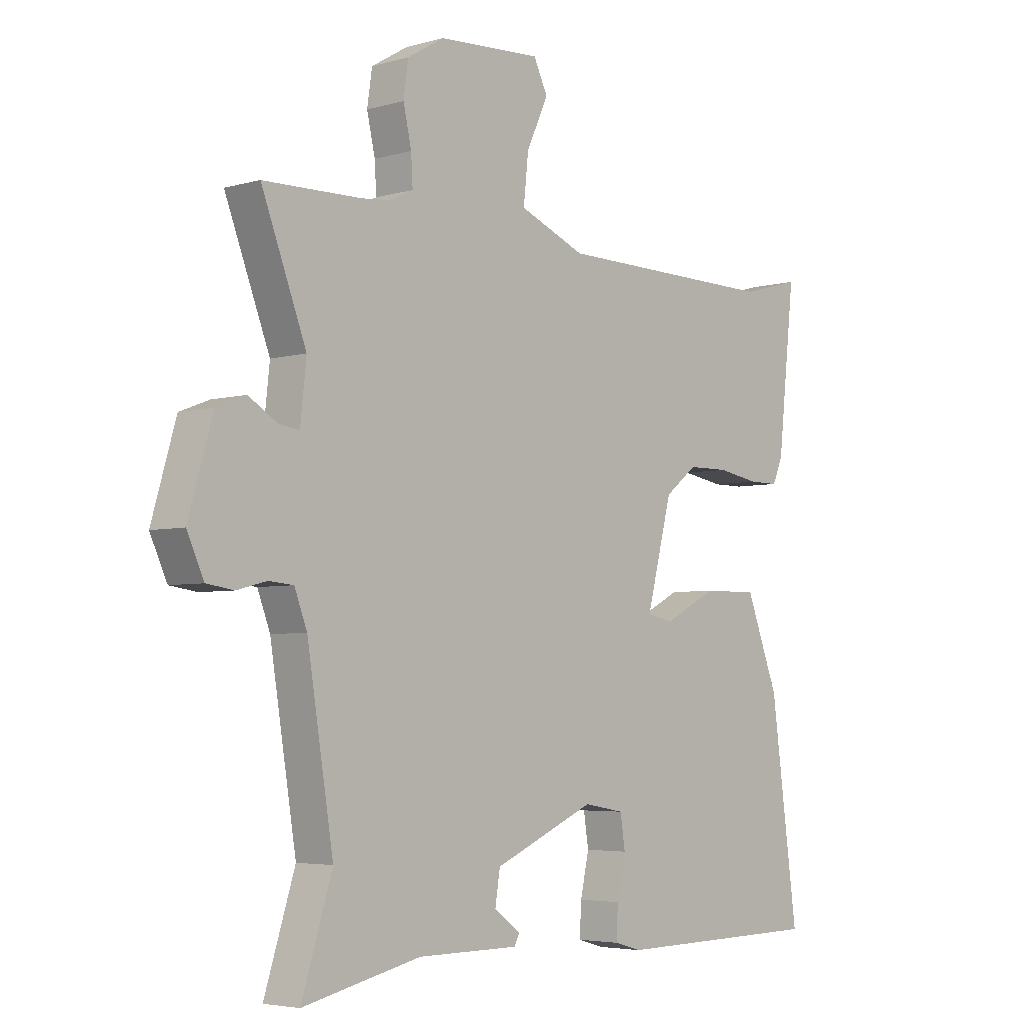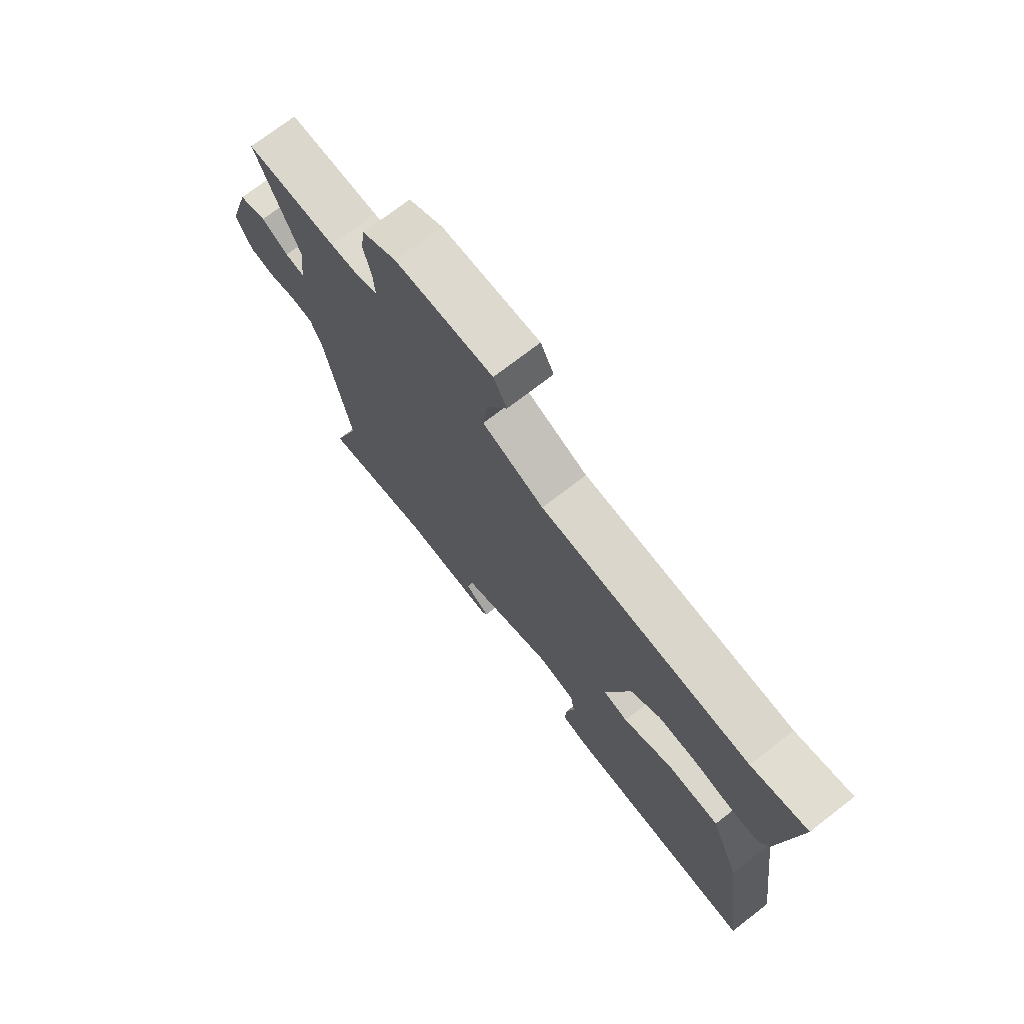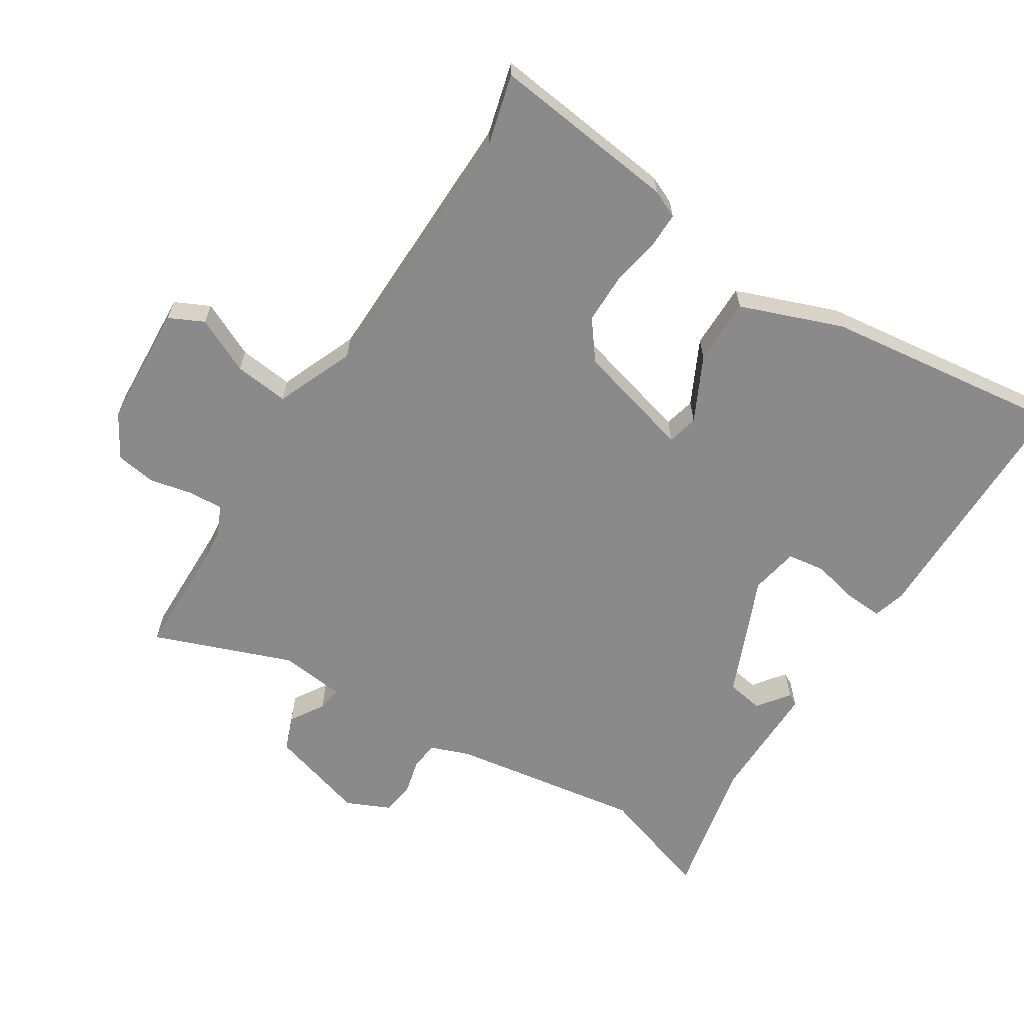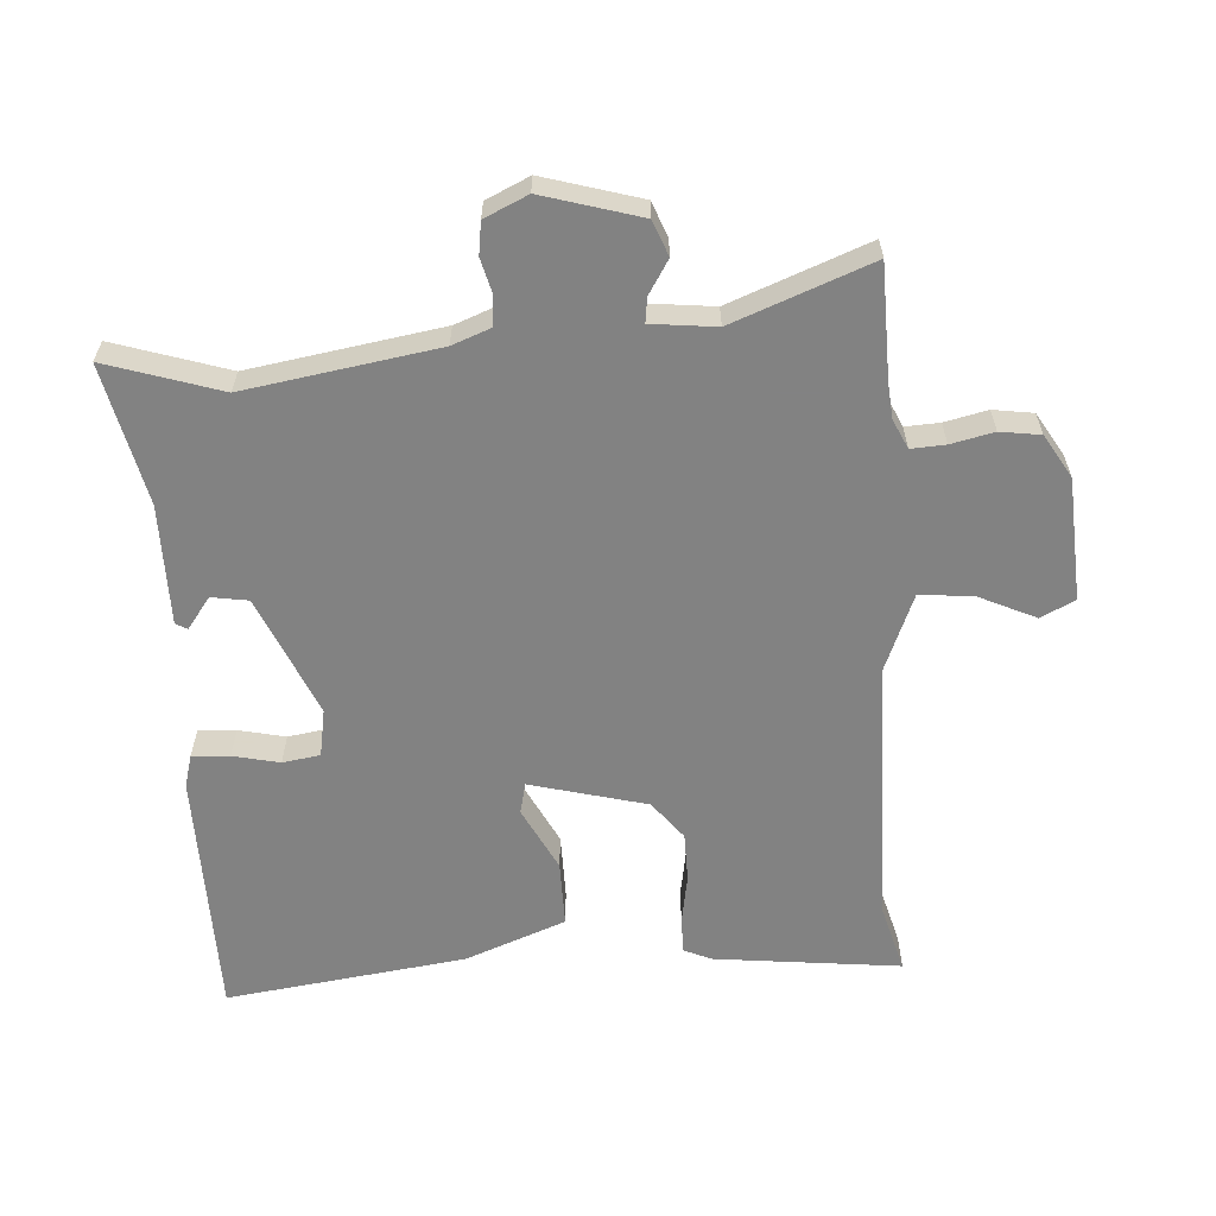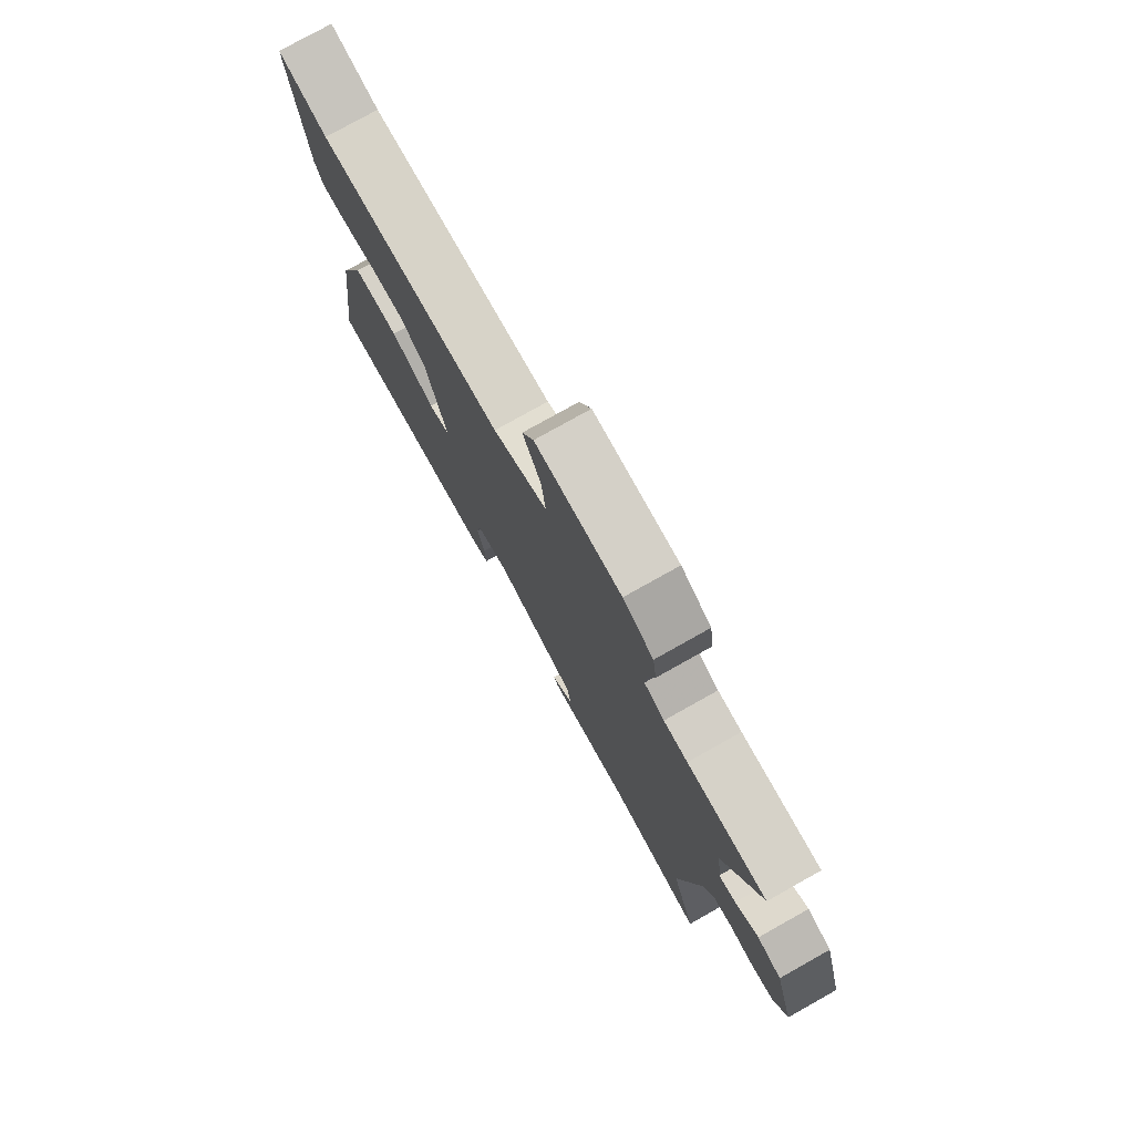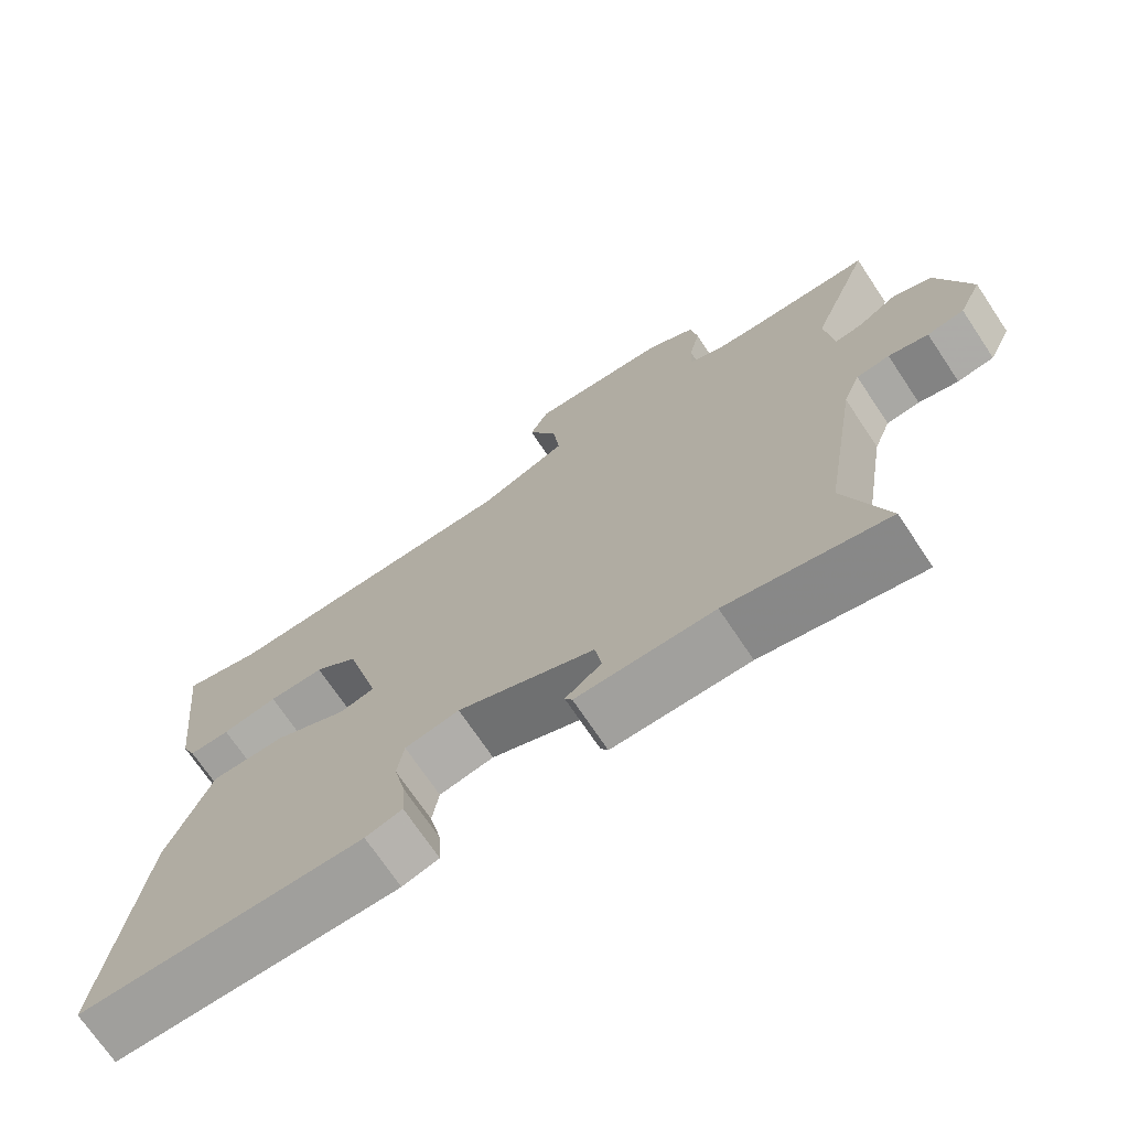
<metadata>
{"format":"obj","ext":"obj","renderer":"f3d","projection":"perspective","resolution":1024,"background":"white","views":[{"elev":-4.5,"azim":-47.8,"up":"+Z"},{"elev":73.6,"azim":52.3,"up":"+Z"},{"elev":-63.4,"azim":57.3,"up":"+Y"},{"elev":-60.7,"azim":-86.3,"up":"+Y"},{"elev":77.5,"azim":-119.3,"up":"+Z"},{"elev":-71.7,"azim":-146.2,"up":"+Z"}]}
</metadata>
<code>
v 0.441 0.07 0.484
v 0.551 0.07 0.514
v 0.519 0.07 0.227
v 0.5 0.07 0.184
v 0.444 0.07 0.184
v 0.368 0.07 0.197
v 0.292 0.07 0.196
v 0.233 0.07 0.15
v 0.186 0.07 -0.03
v 0.234 0.07 -0.041
v 0.333 0.07 0.009
v 0.435 0.07 0.01
v 0.495 0.07 -0.146
v 0.545 0.07 -0.517
v 0.157 0.07 -0.522
v 0.107 0.07 -0.508
v 0.11 0.07 -0.45
v 0.126 0.07 -0.378
v 0.117 0.07 -0.32
v 0.043 0.07 -0.307
v -0.143 0.07 -0.387
v -0.152 0.07 -0.444
v -0.103 0.07 -0.48
v -0.113 0.07 -0.498
v -0.299 0.07 -0.498
v -0.515 0.07 -0.546
v -0.459 0.07 -0.37
v -0.507 0.07 -0.074
v -0.53 0.07 -0.014
v -0.575 0.07 -0.01
v -0.629 0.07 -0.024
v -0.679 0.07 -0.017
v -0.71 0.07 0.05
v -0.666 0.07 0.201
v -0.612 0.07 0.222
v -0.56 0.07 0.19
v -0.522 0.07 0.185
v -0.511 0.07 0.285
v -0.593 0.07 0.498
v -0.416 0.07 0.502
v -0.363 0.07 0.507
v -0.318 0.07 0.528
v -0.321 0.07 0.581
v -0.336 0.07 0.647
v -0.327 0.07 0.709
v -0.26 0.07 0.749
v -0.07 0.07 0.761
v -0.044 0.07 0.708
v -0.084 0.07 0.622
v -0.093 0.07 0.538
v 0.028 0.07 0.489
v 0.441 0 0.484
v 0.551 0 0.514
v 0.519 0 0.227
v 0.5 0 0.184
v 0.444 0 0.184
v 0.368 0 0.197
v 0.292 0 0.196
v 0.233 0 0.15
v 0.186 0 -0.03
v 0.234 0 -0.041
v 0.333 0 0.009
v 0.435 0 0.01
v 0.495 0 -0.146
v 0.545 0 -0.517
v 0.157 0 -0.522
v 0.107 0 -0.508
v 0.11 0 -0.45
v 0.126 0 -0.378
v 0.117 0 -0.32
v 0.043 0 -0.307
v -0.143 0 -0.387
v -0.152 0 -0.444
v -0.103 0 -0.48
v -0.113 0 -0.498
v -0.299 0 -0.498
v -0.515 0 -0.546
v -0.459 0 -0.37
v -0.507 0 -0.074
v -0.53 0 -0.014
v -0.575 0 -0.01
v -0.629 0 -0.024
v -0.679 0 -0.017
v -0.71 0 0.05
v -0.666 0 0.201
v -0.612 0 0.222
v -0.56 0 0.19
v -0.522 0 0.185
v -0.511 0 0.285
v -0.593 0 0.498
v -0.416 0 0.502
v -0.363 0 0.507
v -0.318 0 0.528
v -0.321 0 0.581
v -0.336 0 0.647
v -0.327 0 0.709
v -0.26 0 0.749
v -0.07 0 0.761
v -0.044 0 0.708
v -0.084 0 0.622
v -0.093 0 0.538
v 0.028 0 0.489
f 46 47 48 49
f 46 49 50
f 43 44 45 46
f 42 43 46 50
f 41 42 50 51
f 38 39 40
f 37 38 40 41
f 33 34 35 36
f 33 36 37
f 30 31 32 33
f 29 30 33 37
f 28 29 37 41
f 25 26 27
f 22 23 24 25
f 21 22 25 27
f 20 21 27 28
f 15 16 17 18
f 15 18 19
f 14 15 19
f 13 14 19
f 10 11 12 13
f 9 10 13 19
f 3 4 5 6
f 1 2 3 6
f 51 1 6 7
f 41 51 7 8
f 28 41 8 9
f 9 19 20 28
f 100 99 98 97
f 101 100 97
f 97 96 95 94
f 101 97 94 93
f 102 101 93 92
f 91 90 89
f 92 91 89 88
f 87 86 85 84
f 88 87 84
f 84 83 82 81
f 88 84 81 80
f 92 88 80 79
f 78 77 76
f 76 75 74 73
f 78 76 73 72
f 79 78 72 71
f 69 68 67 66
f 70 69 66
f 70 66 65
f 70 65 64
f 64 63 62 61
f 70 64 61 60
f 57 56 55 54
f 57 54 53 52
f 58 57 52 102
f 59 58 102 92
f 60 59 92 79
f 79 71 70 60
f 1 52 53 2
f 2 53 54 3
f 3 54 55 4
f 4 55 56 5
f 5 56 57 6
f 6 57 58 7
f 7 58 59 8
f 8 59 60 9
f 9 60 61 10
f 10 61 62 11
f 11 62 63 12
f 12 63 64 13
f 13 64 65 14
f 14 65 66 15
f 15 66 67 16
f 16 67 68 17
f 17 68 69 18
f 18 69 70 19
f 19 70 71 20
f 20 71 72 21
f 21 72 73 22
f 22 73 74 23
f 23 74 75 24
f 24 75 76 25
f 25 76 77 26
f 26 77 78 27
f 27 78 79 28
f 28 79 80 29
f 29 80 81 30
f 30 81 82 31
f 31 82 83 32
f 32 83 84 33
f 33 84 85 34
f 34 85 86 35
f 35 86 87 36
f 36 87 88 37
f 37 88 89 38
f 38 89 90 39
f 39 90 91 40
f 40 91 92 41
f 41 92 93 42
f 42 93 94 43
f 43 94 95 44
f 44 95 96 45
f 45 96 97 46
f 46 97 98 47
f 47 98 99 48
f 48 99 100 49
f 49 100 101 50
f 50 101 102 51
f 51 102 52 1

</code>
